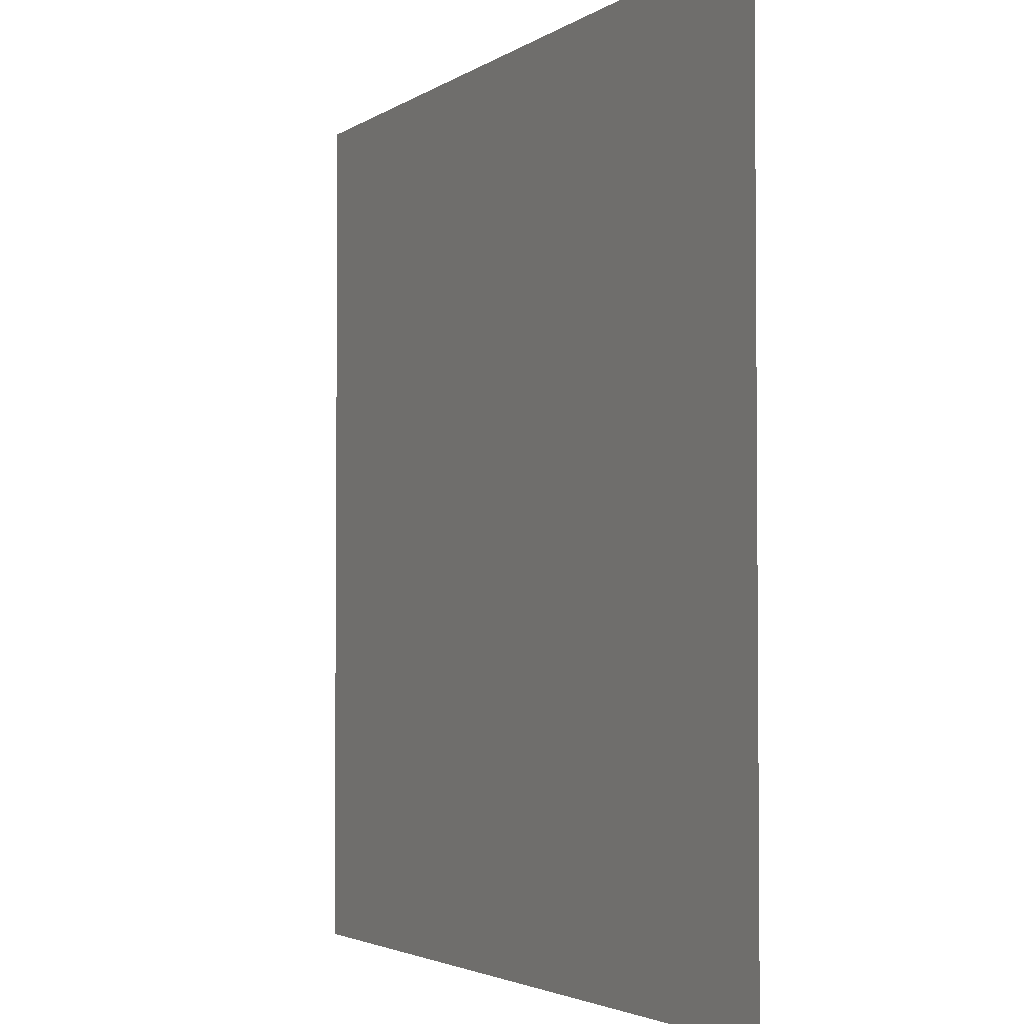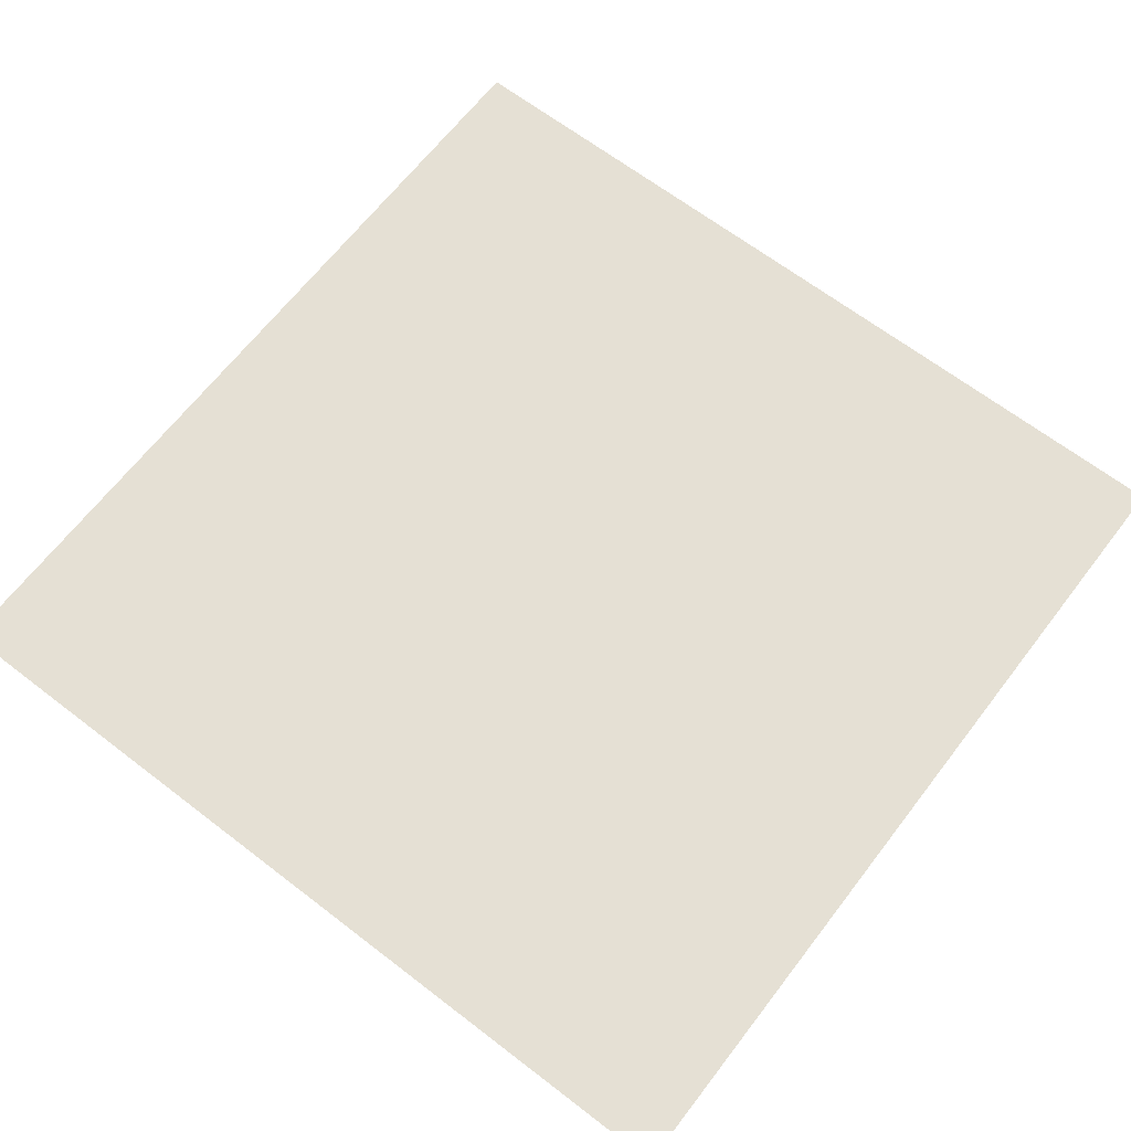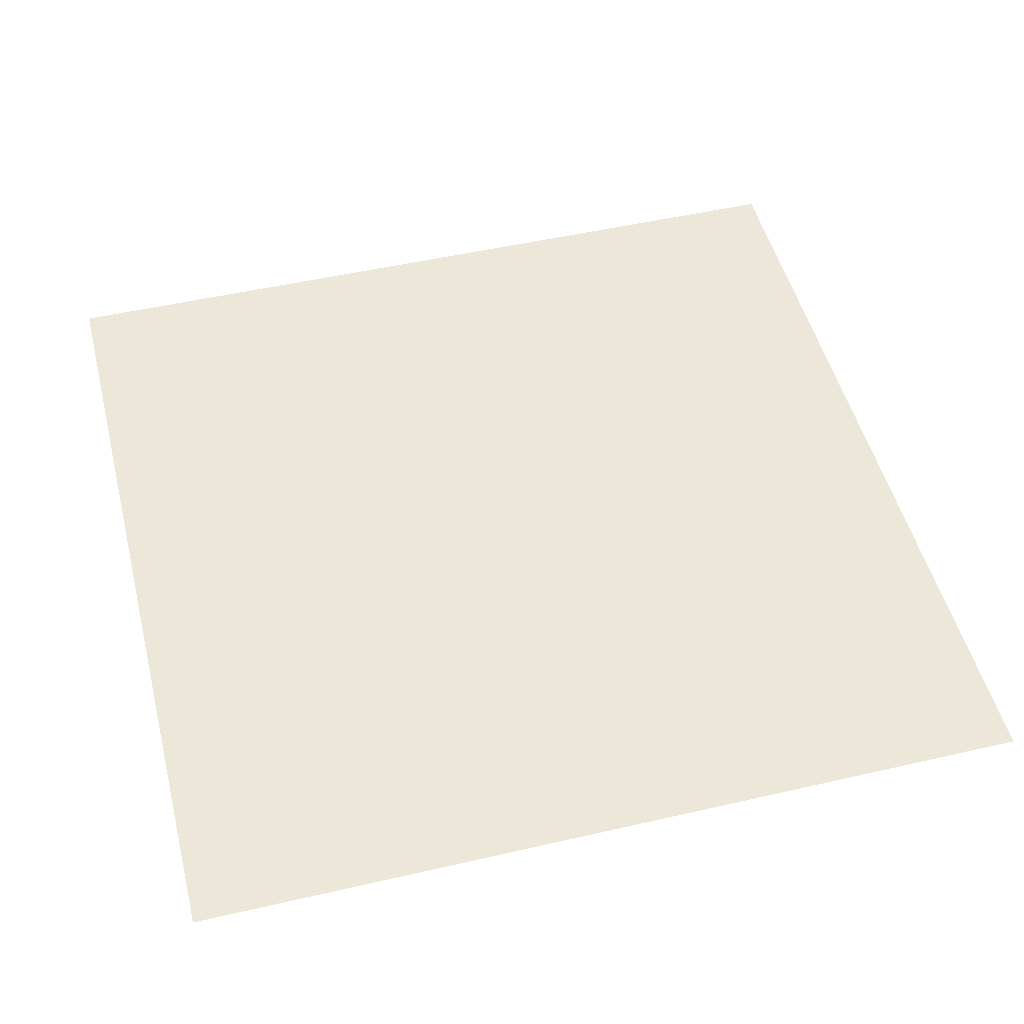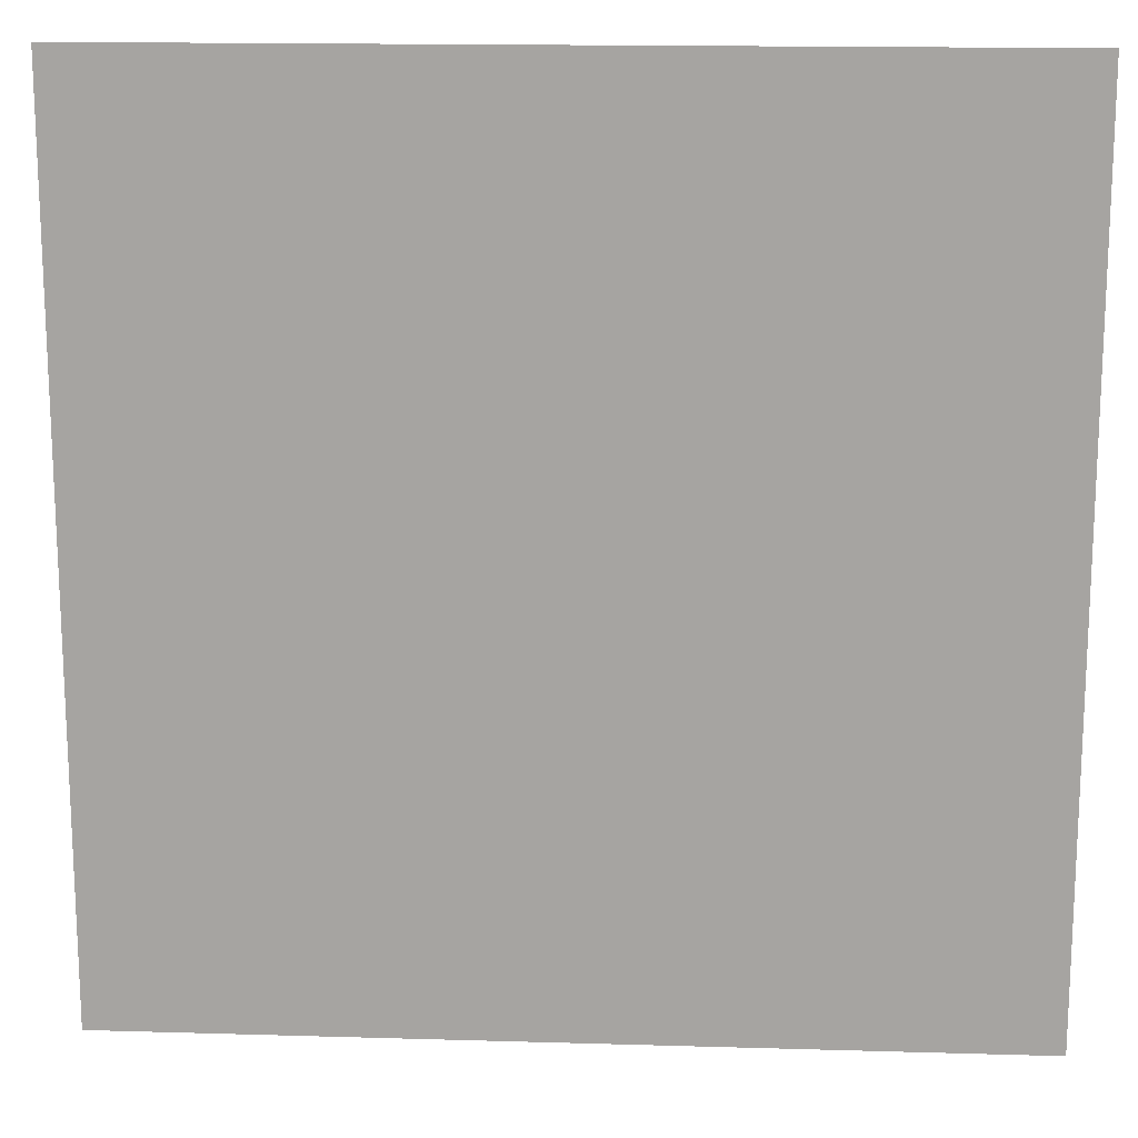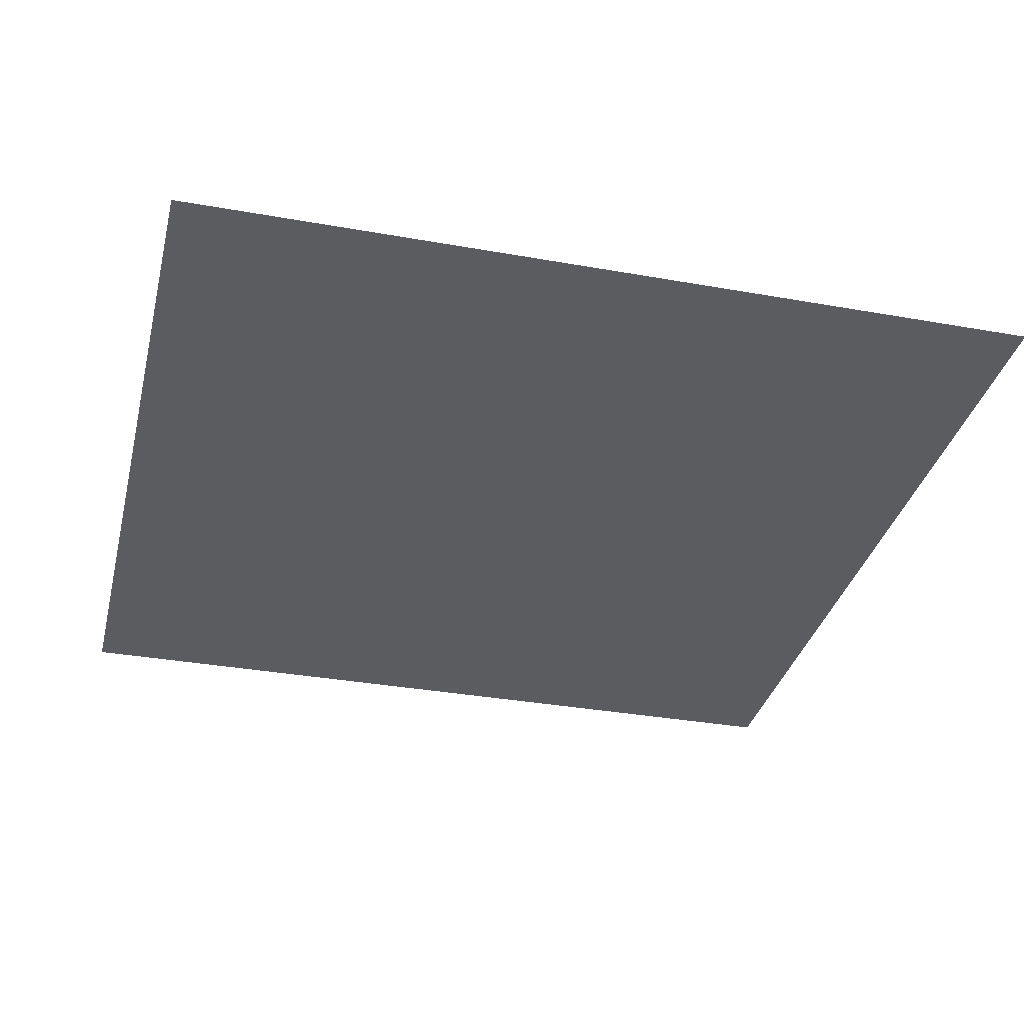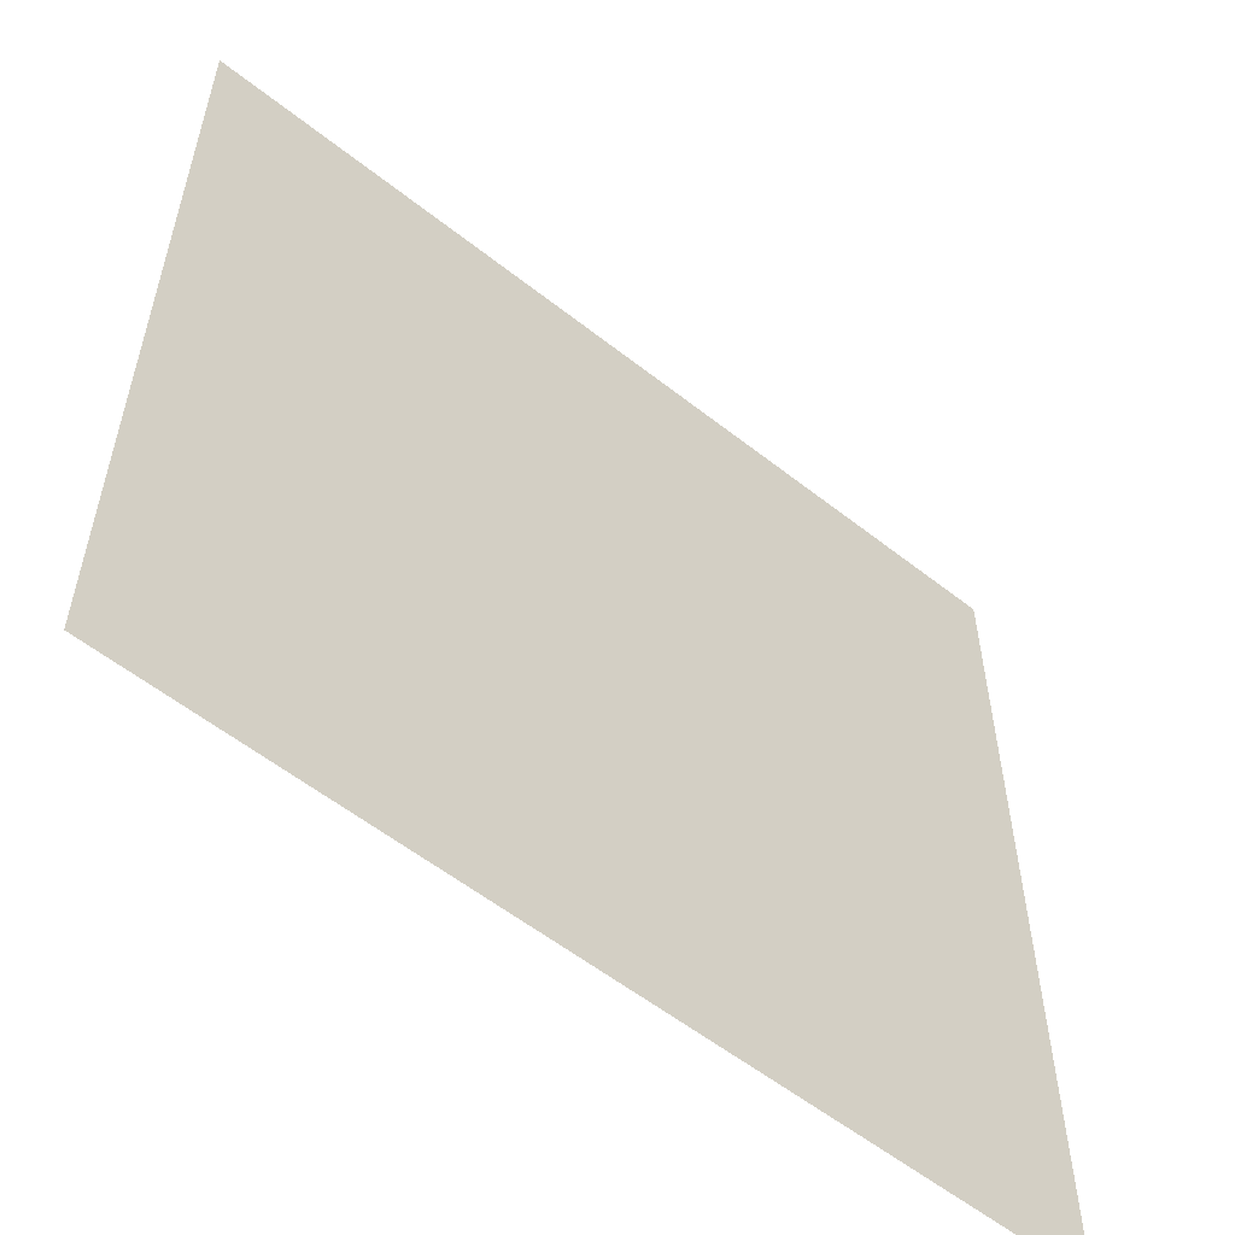
<metadata>
{"format":"obj","ext":"obj","renderer":"f3d","projection":"perspective","resolution":1024,"background":"white","views":[{"elev":-3.0,"azim":-116.1,"up":"+Y"},{"elev":65.9,"azim":-52.4,"up":"+Z"},{"elev":50.1,"azim":75.8,"up":"+Z"},{"elev":15.9,"azim":3.5,"up":"+Y"},{"elev":-34.0,"azim":-13.6,"up":"+Z"},{"elev":-56.7,"azim":140.5,"up":"+Y"}]}
</metadata>
<code>
v -11 -12 0
v -12 -12 0
v -12 -11 0
v -11 -11 0
g dungeon4_mesh_0066
f 1 2 3 4

</code>
